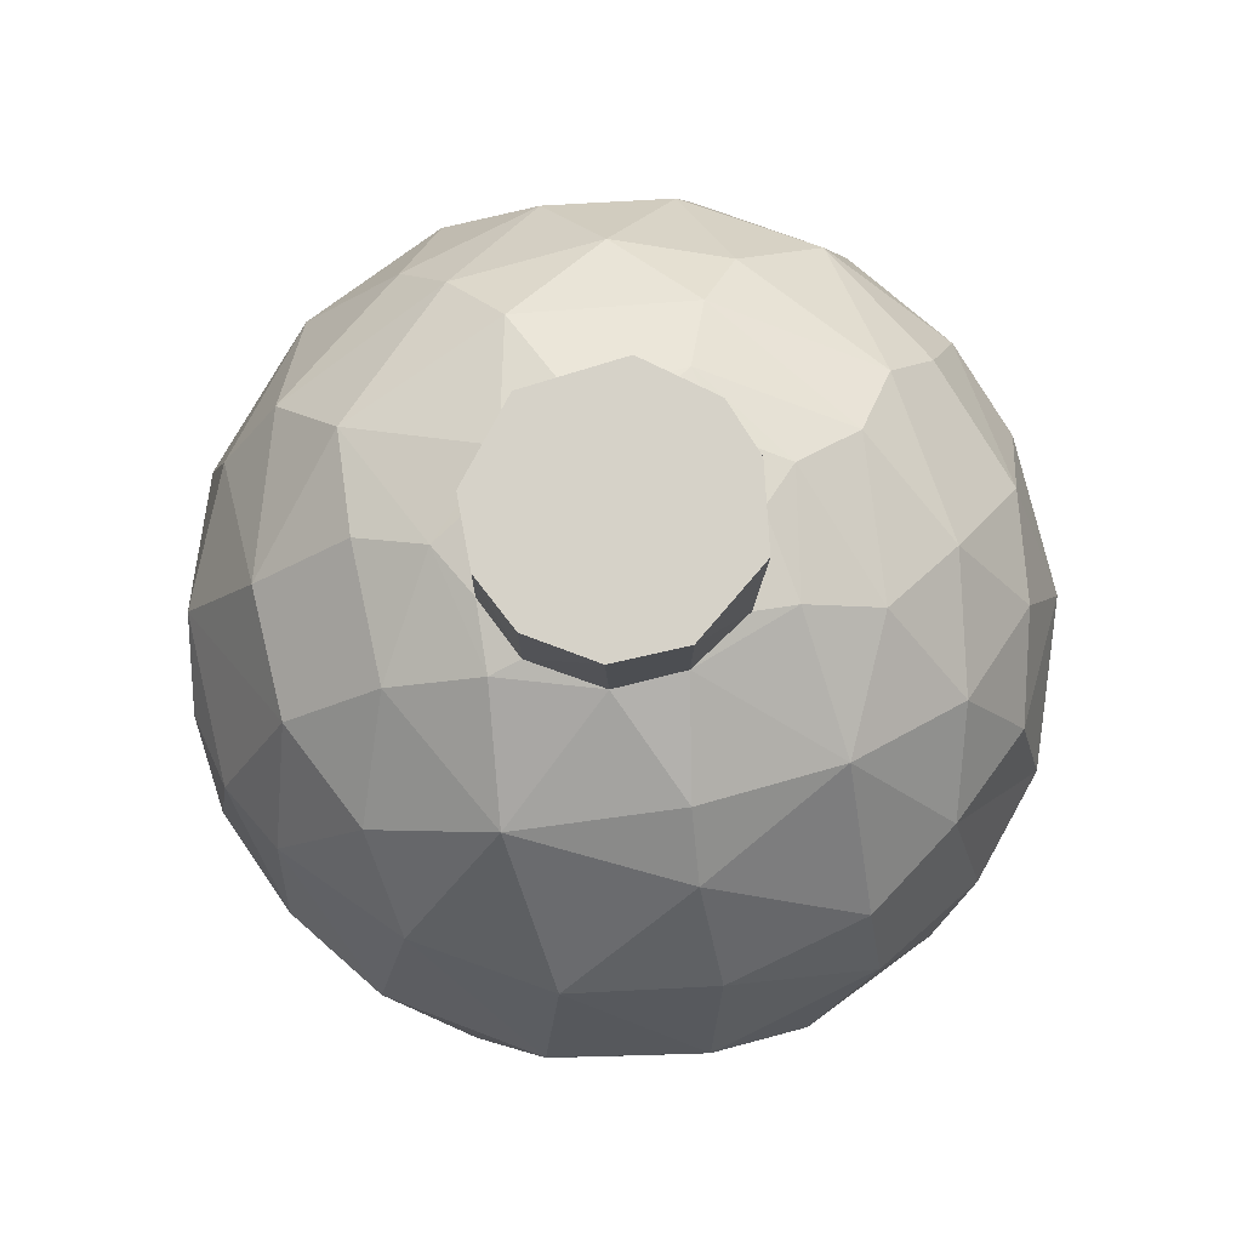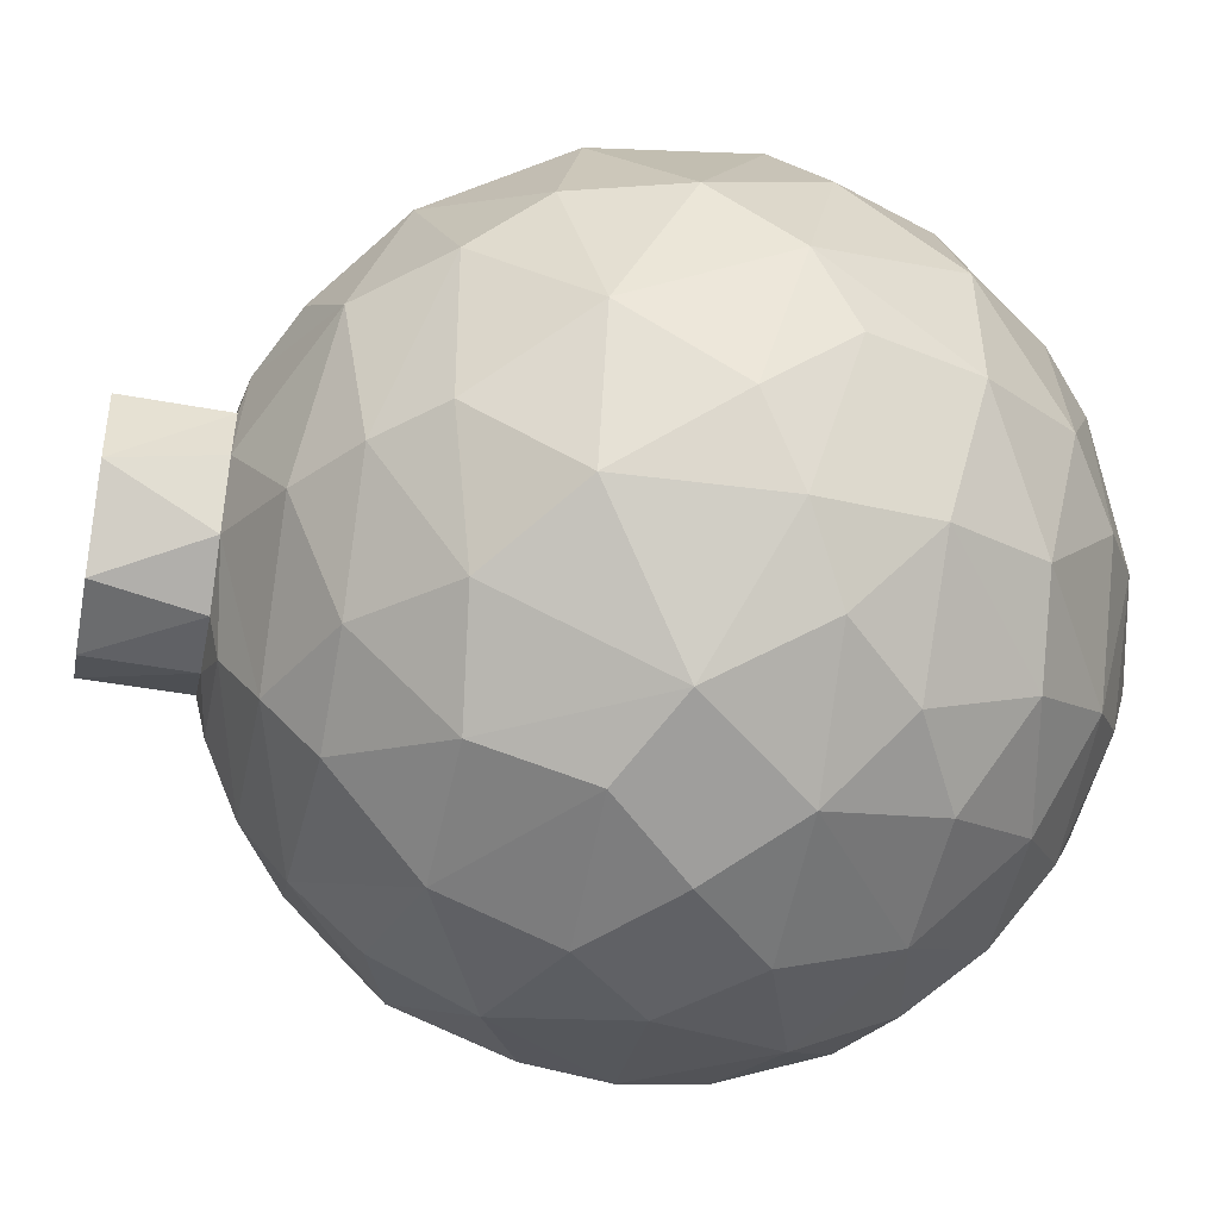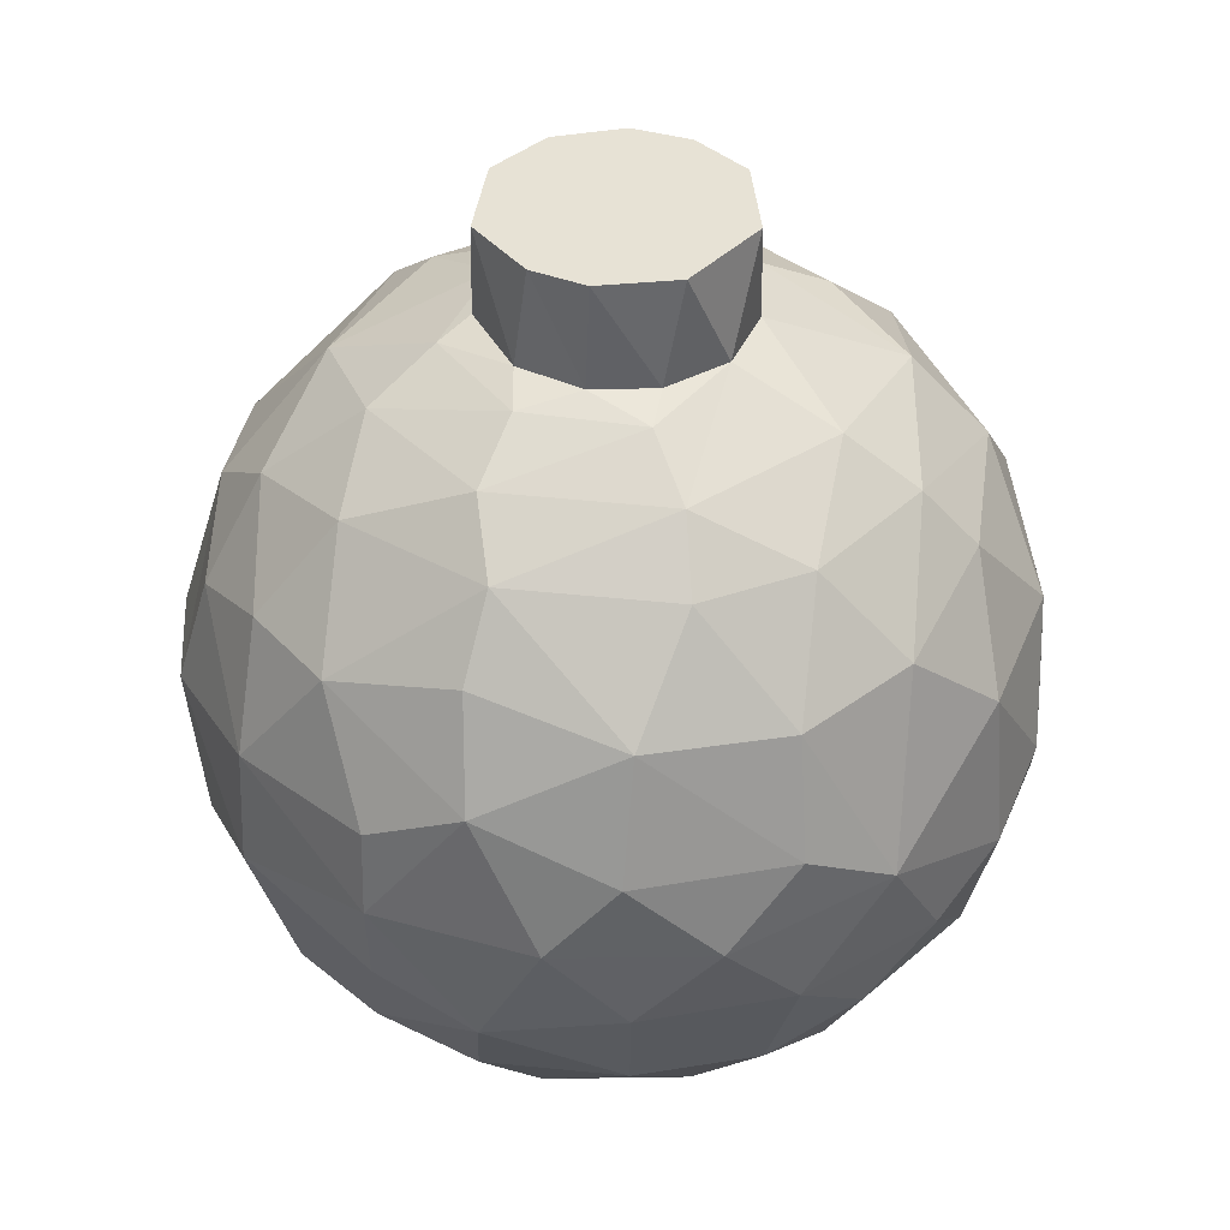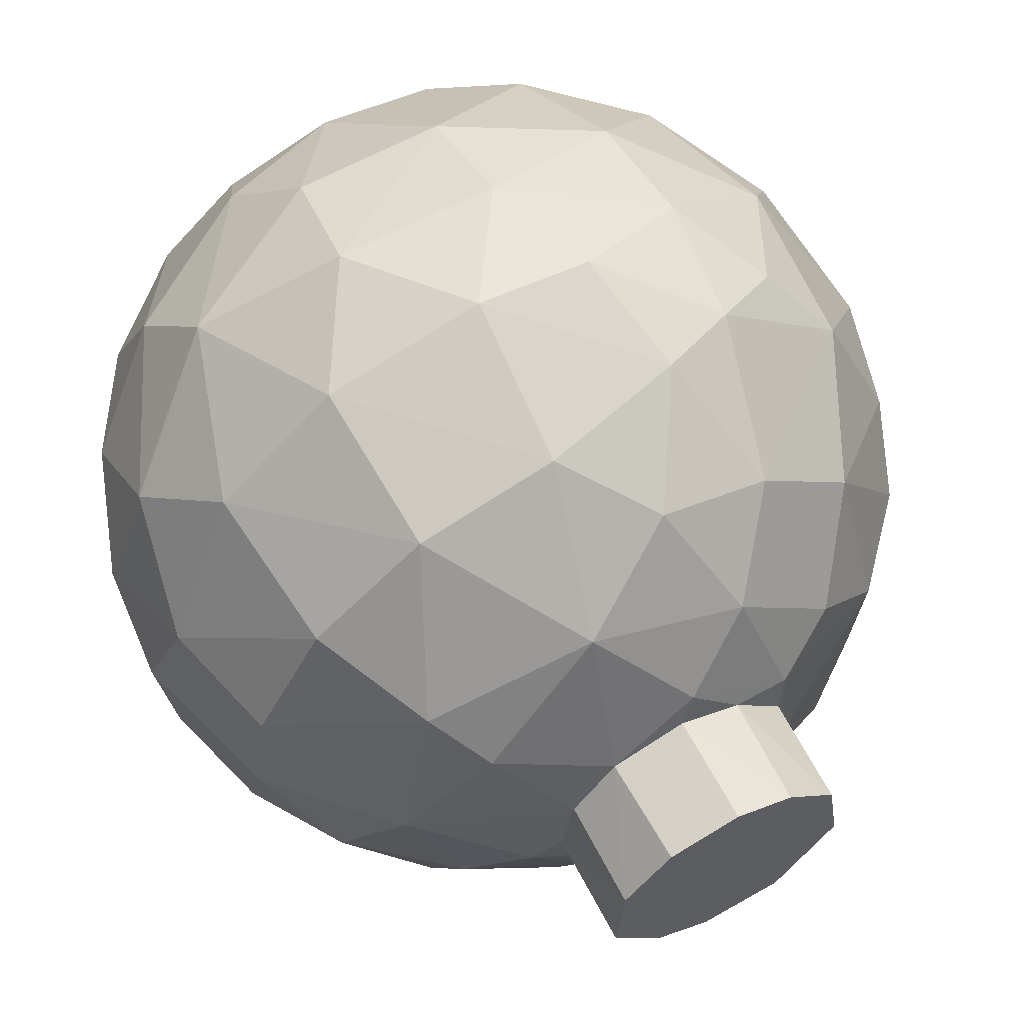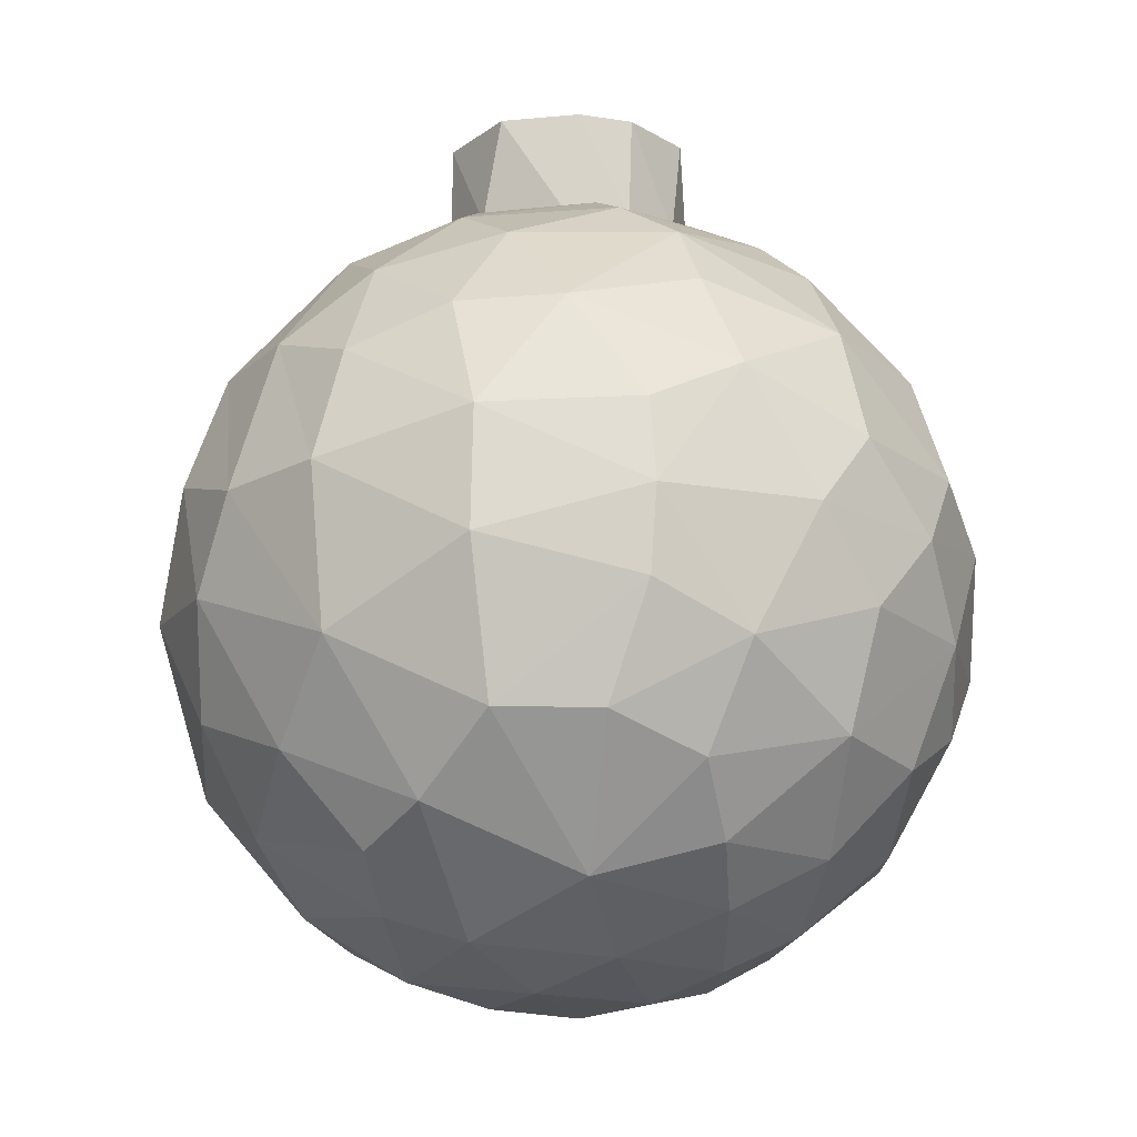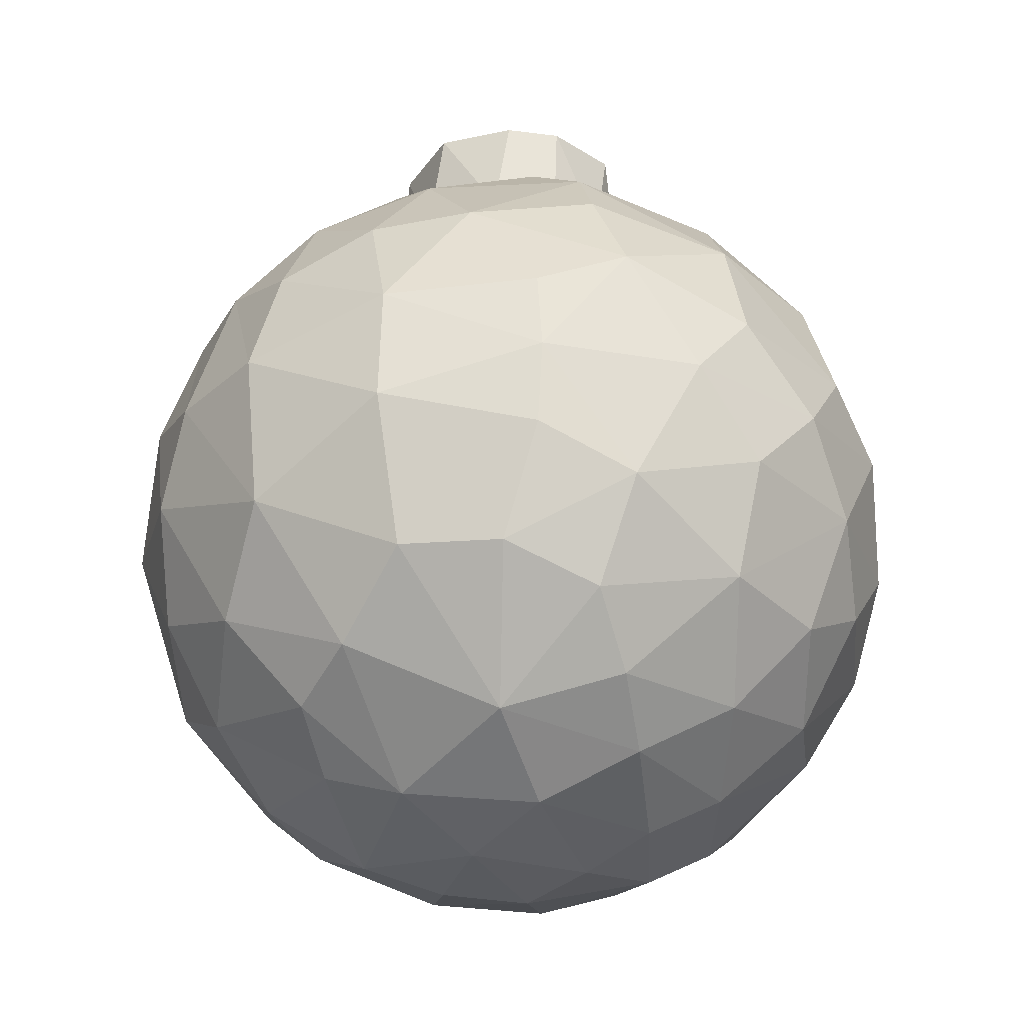
<metadata>
{"format":"obj","ext":"obj","renderer":"f3d","projection":"perspective","resolution":1024,"background":"white","views":[{"elev":78.4,"azim":-143.3,"up":"+Z"},{"elev":-42.7,"azim":78.9,"up":"+Y"},{"elev":40.1,"azim":3.8,"up":"+Z"},{"elev":60.5,"azim":-27.3,"up":"+Y"},{"elev":-16.9,"azim":-38.9,"up":"+Z"},{"elev":-29.7,"azim":-32.2,"up":"+Z"}]}
</metadata>
<code>
o Sphere
v -0.002247 -0.003317 0.01654
v -0.004008 -0.001237 0.01654
v -0.003796 0.001861 0.01654
v -0.002231 0.003687 0.01654
v 0.000111 0.004368 0.01654
v 0.002053 0.003827 0.01654
v 0.003732 0.002275 0.01654
v 0.004199 -0.000783 0.01654
v 0.002205 -0.003515 0.01654
v -0.000457 -0.004014 0.01654
v 0.001326 0.01048 0.008911
v 0.002669 0.01342 0.001348
v 0.001205 0.01223 -0.006332
v -9e-05 0.005266 -0.01269
v -0.001391 0.002422 -0.01348
v 0.003559 0.01223 0.005196
v 0.002969 0.007167 0.01137
v 0.005085 0.009393 0.00876
v 0.006168 0.01167 0.004033
v 0.006502 0.01217 0
v 0.006229 0.01165 -0.004015
v 0.002953 0.008137 -0.01079
v 0.008551 0.01042 0.002697
v 0.005573 0.009164 -0.008768
v 0.004131 0.003298 0.0127
v 0.008292 0.006732 0.00876
v 0.01036 0.008113 0.004238
v 0.0105 0.008908 -0.001126
v 0.0119 0.006378 -0.002703
v 0.009368 0.007866 -0.00642
v 0.006276 0.004284 0.01146
v 0.01209 0.003901 0.005281
v 0.008582 0.004587 -0.009717
v 0.006871 0.003673 -0.01141
v 0.003696 0.003876 -0.0127
v 0.004247 -3.8e-05 0.01303
v 0.01319 0.003881 0.001475
v 0.01159 0.003654 -0.0066
v 0.001273 0.001045 -0.0137
v 0.008774 0.001811 0.01054
v 0.01129 0.001955 0.007733
v 0.01317 -0.001321 0.004019
v 0.01367 0.001326 -0.001363
v 0.005248 -0.000882 -0.01272
v 0.01339 -0.001451 -0.002804
v 0.01214 -0.001156 -0.006518
v 0.009655 -0.000106 -0.009836
v 0.01087 -0.003508 0.007649
v 0.01321 -0.003859 0.000113
v 0.007441 -0.001597 -0.01147
v 0.009093 -0.003685 0.009714
v 0.01166 -0.006261 0.004019
v 0.0121 -0.006492 -0.001363
v 0.01123 -0.005885 -0.005373
v 0.009404 -0.005027 -0.008751
v 0.003456 -0.002379 0.01305
v 0.006726 -0.003505 0.01153
v 0.008978 -0.007953 0.006815
v 0.01028 -0.008746 -0.002697
v 0.006128 -0.007532 0.009724
v 0.008837 -0.01057 0.000976
v 0.008189 -0.009752 -0.005196
v 0.007131 -0.007759 -0.008911
v 0.005888 -0.01072 0.00642
v 0.006154 -0.01201 0.002697
v 0.003998 -0.01318 -0
v 0.006233 -0.01194 -0.002804
v 0.005251 -0.01078 -0.006815
v 0.00475 -0.005913 -0.01153
v 0.002723 -0.00929 0.009757
v 0.002982 -0.009245 -0.009716
v 0.002636 -0.004613 -0.01269
v 0.001383 -0.005154 0.01267
v 0.002429 -0.007263 0.01149
v 0.001322 -0.01209 0.0066
v 0.001087 -0.01346 0.002697
v 0.001337 -0.01344 -0.002703
v 0.001234 -0.01213 -0.006518
v -0.003508 -0.01087 0.007649
v -0.001208 -0.01371 0.000113
v 0.00014 -0.007694 -0.0114
v 0.001667 -0.002166 -0.01352
v -0.002596 -0.004663 0.01267
v -0.003351 -0.01266 0.004365
v -0.006465 -0.01182 -0.002804
v -0.003241 -0.01274 -0.00423
v -0.003508 -0.01087 -0.007649
v -0.001661 -0.009591 -0.009772
v -0.0029 -0.009171 0.00997
v -0.006465 -0.01182 0.002804
v -0.006502 -0.01217 -0
v -0.006724 -0.01011 -0.006498
v -0.003418 -0.006853 0.01149
v -0.007704 -0.00945 0.006518
v -0.009368 -0.007866 -0.00642
v -0.004922 -0.007047 -0.01083
v -0.002038 -0.004921 -0.01273
v -0.00748 -0.006192 0.009724
v -0.01008 -0.006771 0.006498
v -0.01052 -0.008515 0.002591
v -0.0107 -0.008632 -0.001475
v -0.006999 -0.003105 0.01143
v -0.009571 -0.004701 -0.008752
v -0.00585 -0.0023 -0.01232
v -0.01029 -0.002874 0.008756
v -0.01209 -0.003901 0.005281
v -0.01319 -0.003881 0.001475
v -0.01268 -0.003948 -0.003916
v -0.002455 -0.001312 -0.01348
v -0.005099 -0.00148 0.01269
v -0.01211 -0.000145 0.006588
v -0.01371 -5e-06 0.001351
v -0.01197 -0.000725 -0.006815
v -0.00949 -0.001779 -0.009836
v -0.008712 0.000939 0.01066
v -0.01358 0.001808 -0.001735
v -0.007654 -0.00019 -0.01143
v -0.01168 0.003502 0.006518
v -0.01285 0.004145 0.002697
v -0.01222 0.003475 -0.005281
v -0.01015 0.003327 -0.008756
v -0.01215 0.006485 -0.001358
v -0.009514 0.007434 -0.006738
v -0.00945 0.007704 0.006518
v -0.01023 0.009156 0.001585
v -0.007184 0.004902 -0.01076
v -0.005951 0.004709 0.01154
v -0.007363 0.006189 0.00997
v -0.008451 0.01013 -0.004125
v -0.005782 0.01073 0.006518
v -0.006288 0.01225 0.001357
v -0.005134 0.009051 -0.009061
v -0.004303 0.006322 -0.01144
v -0.004098 0.003363 -0.01275
v 0.000603 0.005297 0.01268
v -0.003933 0.01292 -0.002703
v -0.003577 0.01166 -0.006518
v -0.002083 0.008356 0.01082
v -0.001234 0.01213 0.006518
v -0.001122 0.01372 0.001357
v 0.001328 0.01348 -0.002478
v -0.000939 0.008712 -0.01066
v 0.001574 -0.003758 0.01302
v 0.000115 0.004378 0.01294
v 0.002169 0.003758 0.01295
v 0.003851 0.002052 0.01296
v -0.000577 -0.003998 0.01304
v -0.002322 0.003637 0.01299
v -0.004163 -0.000442 0.01302
v -0.002705 -0.002997 0.01305
v -0.00377 0.001884 0.01305
f 2 150 1
f 6 144 5
f 7 145 6
f 150 147 1
f 10 2 1
f 10 3 2
f 10 4 3
f 10 5 4
f 7 6 10
f 10 6 5
f 10 8 7
f 10 9 8
f 138 135 17
f 13 22 142
f 139 11 16
f 140 16 12
f 141 20 21
f 144 145 135
f 17 18 11
f 22 35 14
f 16 19 12
f 14 39 15
f 18 19 16
f 145 146 25
f 25 31 17
f 17 26 18
f 24 34 22
f 18 27 19
f 20 23 28
f 20 28 21
f 30 33 24
f 29 38 30
f 31 40 26
f 26 40 41
f 26 32 27
f 27 32 37
f 27 37 28
f 34 44 35
f 37 43 29
f 25 40 31
f 33 38 47
f 34 47 50
f 41 42 32
f 39 44 82
f 43 46 38
f 42 49 43
f 36 57 40
f 41 51 48
f 46 54 55
f 46 55 47
f 48 52 42
f 49 53 45
f 45 54 46
f 52 53 49
f 48 51 58
f 50 55 69
f 69 72 44
f 52 58 61
f 52 61 53
f 59 62 54
f 54 63 55
f 57 60 51
f 59 61 67
f 56 74 57
f 63 62 68
f 58 60 64
f 61 64 65
f 65 66 61
f 67 68 62
f 74 70 60
f 68 71 63
f 66 77 67
f 67 78 68
f 70 75 64
f 71 81 69
f 65 75 76
f 81 97 72
f 76 80 66
f 70 74 89
f 78 88 71
f 77 86 78
f 73 93 74
f 78 86 87
f 75 89 79
f 80 86 77
f 82 97 109
f 84 91 80
f 39 82 109
f 86 91 85
f 88 96 81
f 85 92 86
f 87 96 88
f 79 89 94
f 79 94 84
f 90 94 100
f 91 100 101
f 91 101 85
f 85 95 92
f 89 93 98
f 95 103 96
f 94 98 99
f 83 102 93
f 100 107 101
f 101 108 95
f 95 108 103
f 98 102 105
f 100 106 107
f 114 117 104
f 103 108 113
f 108 112 116
f 110 115 102
f 105 111 106
f 107 111 112
f 113 121 114
f 111 115 118
f 104 117 134
f 112 118 119
f 116 120 113
f 113 120 121
f 39 109 15
f 151 127 115
f 115 127 128
f 121 126 117
f 134 15 109
f 119 122 116
f 118 128 124
f 119 124 125
f 122 123 120
f 122 125 129
f 122 129 123
f 125 130 131
f 123 129 132
f 123 132 126
f 124 128 130
f 127 148 138
f 131 136 129
f 133 14 134
f 131 139 140
f 137 142 132
f 130 138 139
f 132 142 133
f 140 141 136
f 136 13 137
f 36 8 56
f 146 8 36
f 144 4 5
f 150 2 149
f 148 3 4
f 143 9 10
f 149 2 3
f 146 7 8
f 56 8 9
f 6 145 144
f 7 146 145
f 143 56 9
f 10 1 147
f 11 138 17
f 142 22 14
f 140 139 16
f 140 12 141
f 141 12 20
f 13 141 21
f 13 21 24
f 22 13 24
f 11 18 16
f 14 35 39
f 12 19 20
f 19 23 20
f 25 135 145
f 135 25 17
f 21 28 30
f 24 21 30
f 17 31 26
f 18 26 27
f 22 34 35
f 19 27 23
f 28 23 27
f 28 29 30
f 34 24 33
f 33 30 38
f 26 41 32
f 28 37 29
f 39 35 44
f 36 25 146
f 29 43 38
f 25 36 40
f 33 47 34
f 38 46 47
f 44 34 50
f 37 32 42
f 37 42 43
f 43 45 46
f 43 49 45
f 40 57 51
f 41 40 51
f 41 48 42
f 47 55 50
f 42 52 49
f 45 53 54
f 57 36 56
f 53 59 54
f 48 58 52
f 50 69 44
f 51 60 58
f 69 55 63
f 82 44 72
f 53 61 59
f 54 62 63
f 56 143 73
f 59 67 62
f 56 73 74
f 60 57 74
f 61 58 64
f 60 70 64
f 69 63 71
f 61 66 67
f 67 77 78
f 68 78 71
f 69 81 72
f 65 64 75
f 65 76 66
f 81 71 88
f 82 72 97
f 66 80 77
f 73 143 147
f 70 89 75
f 83 73 147
f 73 83 93
f 89 74 93
f 78 87 88
f 75 79 84
f 76 75 84
f 76 84 80
f 97 81 96
f 84 90 91
f 86 80 91
f 87 86 92
f 87 92 96
f 90 84 94
f 83 147 150
f 91 90 100
f 85 101 95
f 92 95 96
f 94 89 98
f 98 93 102
f 96 103 104
f 97 96 104
f 100 94 99
f 97 104 109
f 110 83 150
f 83 110 102
f 101 107 108
f 110 150 149
f 99 98 105
f 103 114 104
f 99 105 106
f 100 99 106
f 103 113 114
f 108 107 112
f 108 116 113
f 105 102 115
f 105 115 111
f 107 106 111
f 114 121 117
f 112 111 118
f 104 134 109
f 112 119 116
f 151 110 149
f 110 151 115
f 116 122 120
f 115 128 118
f 134 117 126
f 119 118 124
f 119 125 122
f 121 120 123
f 121 123 126
f 151 148 127
f 126 133 134
f 133 126 132
f 125 124 130
f 125 131 129
f 129 136 137
f 132 129 137
f 128 127 138
f 130 128 138
f 133 142 14
f 131 130 139
f 15 134 14
f 131 140 136
f 148 144 135
f 148 135 138
f 137 13 142
f 139 138 11
f 136 141 13
f 144 148 4
f 151 149 3
f 148 151 3
f 10 147 143

</code>
